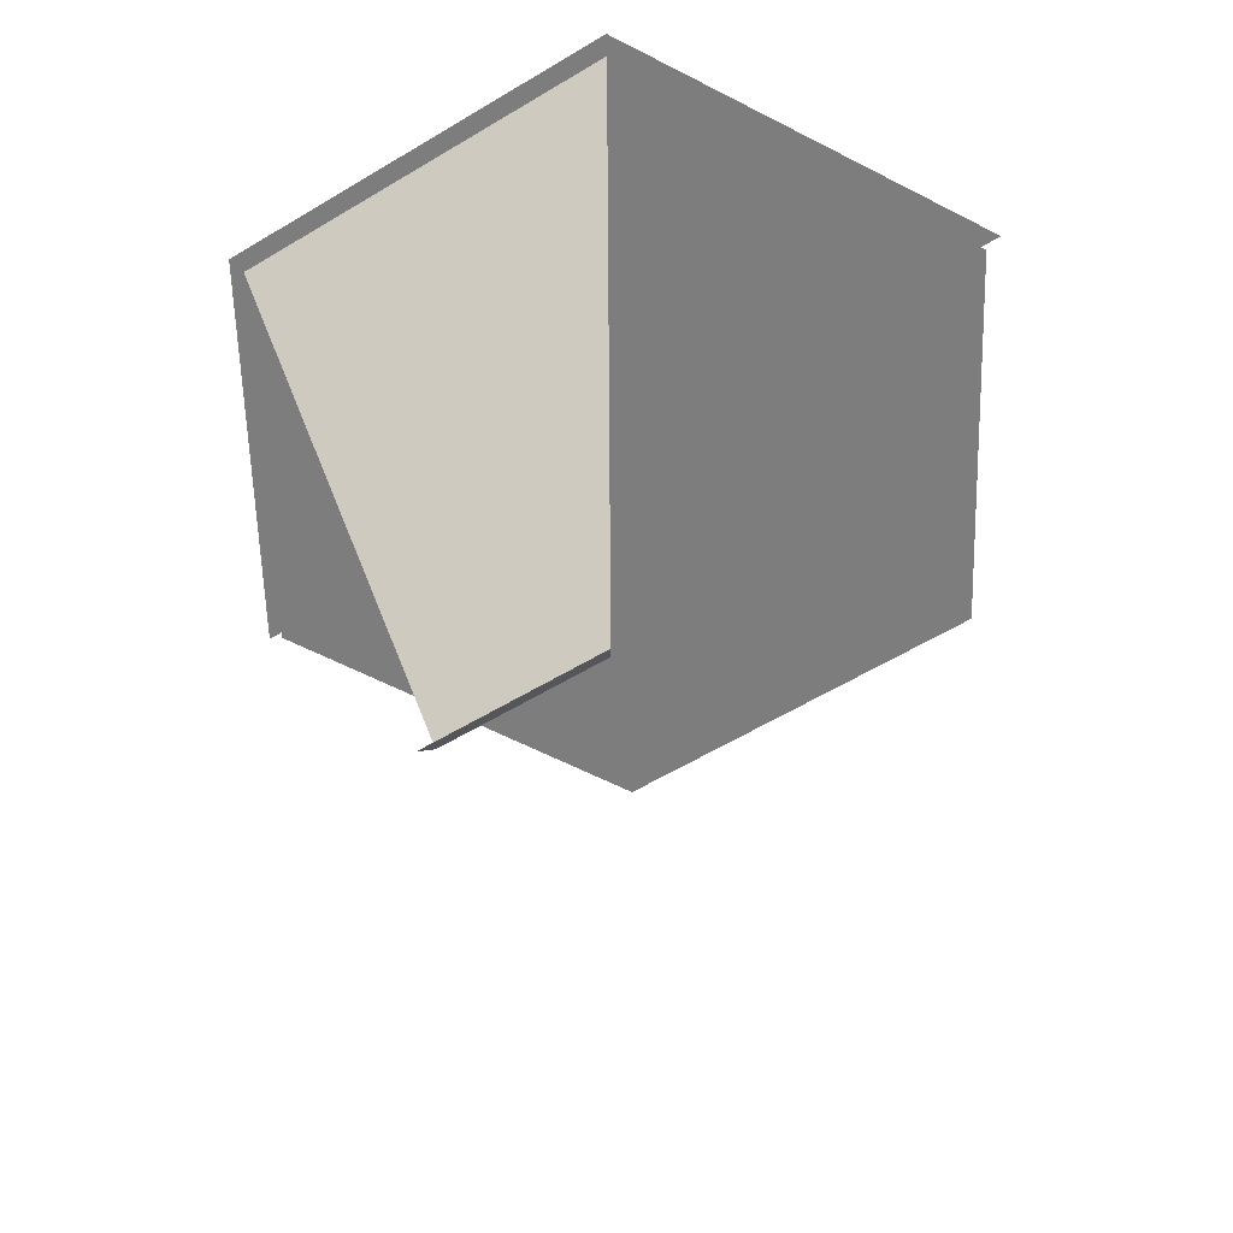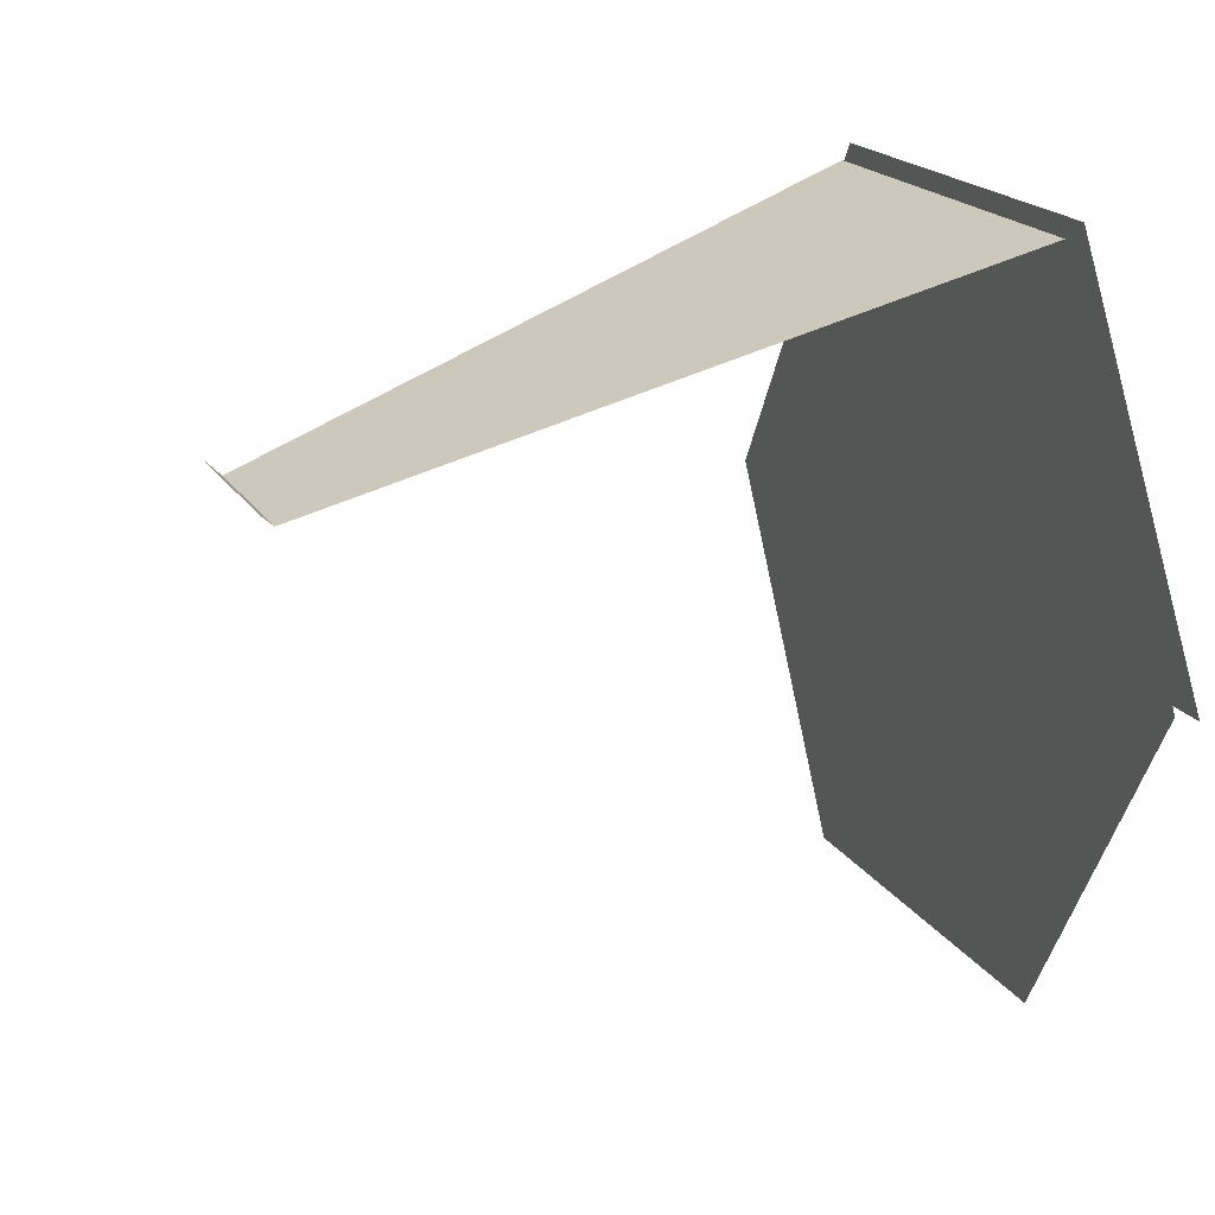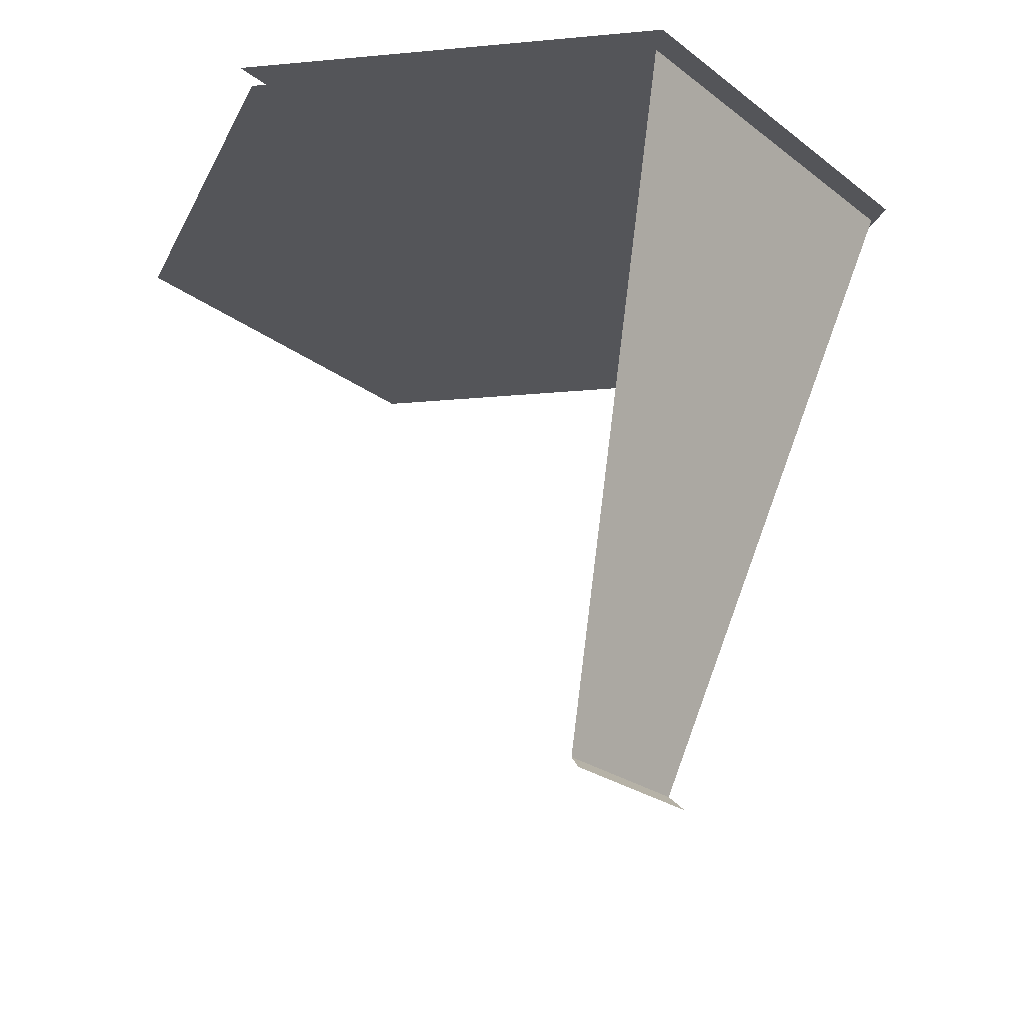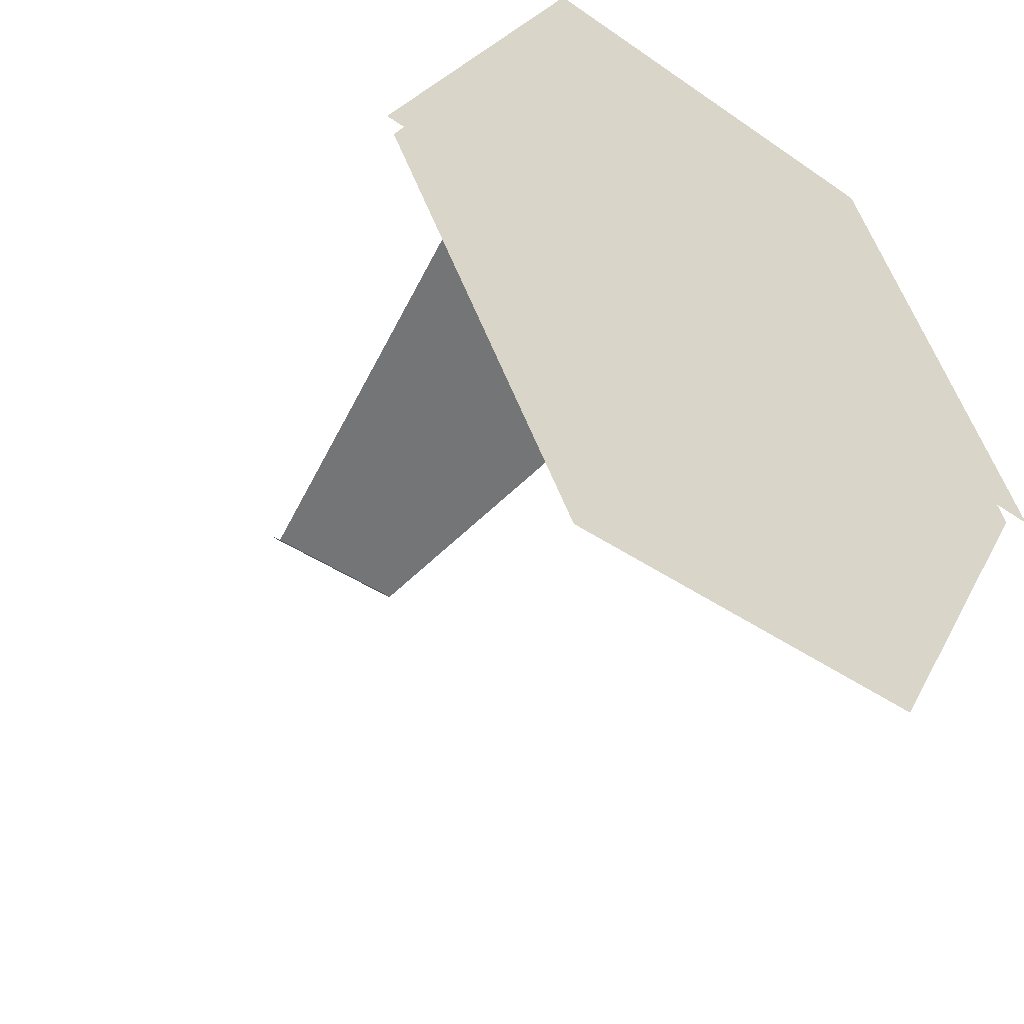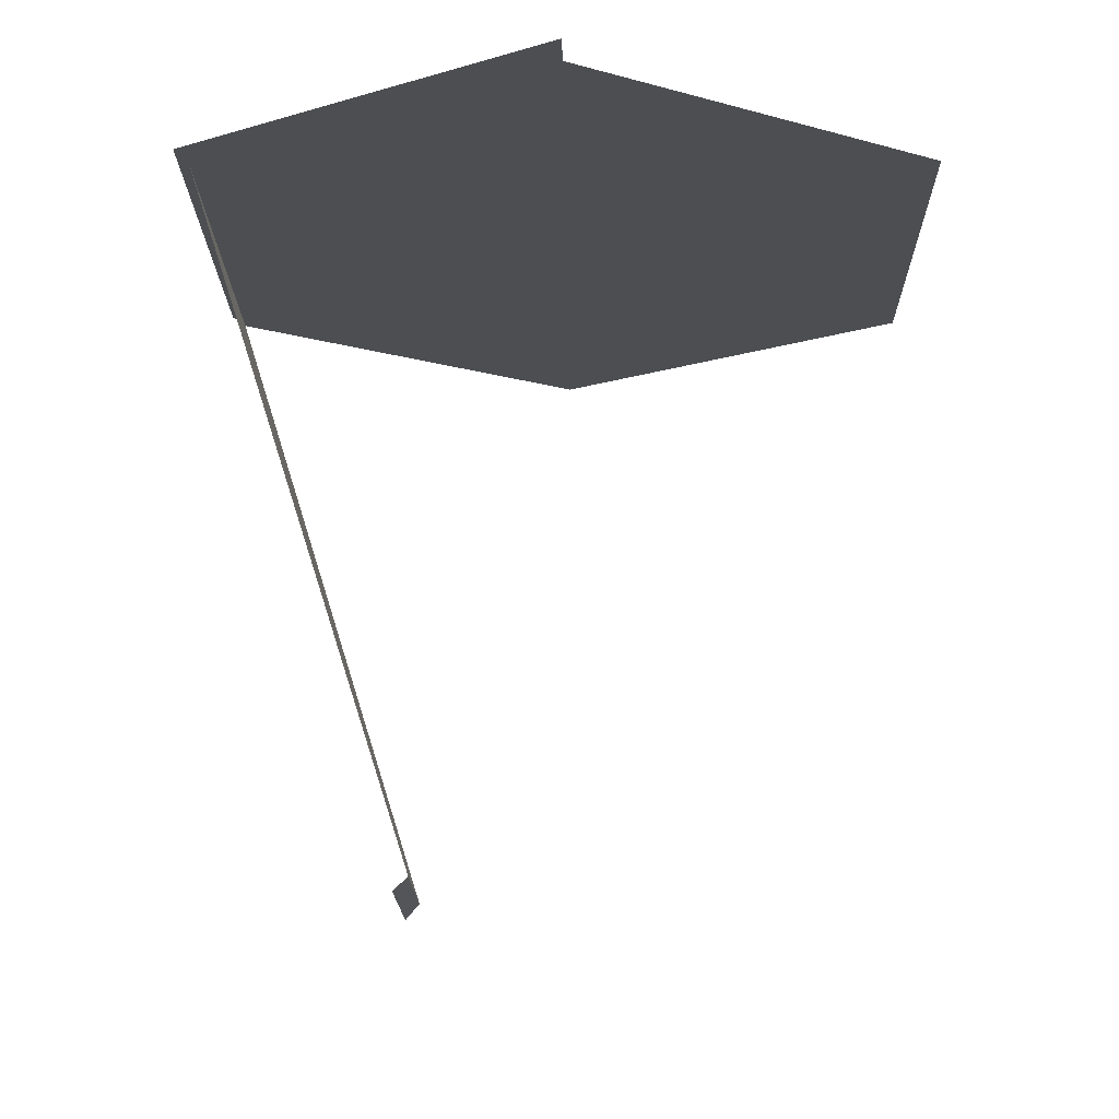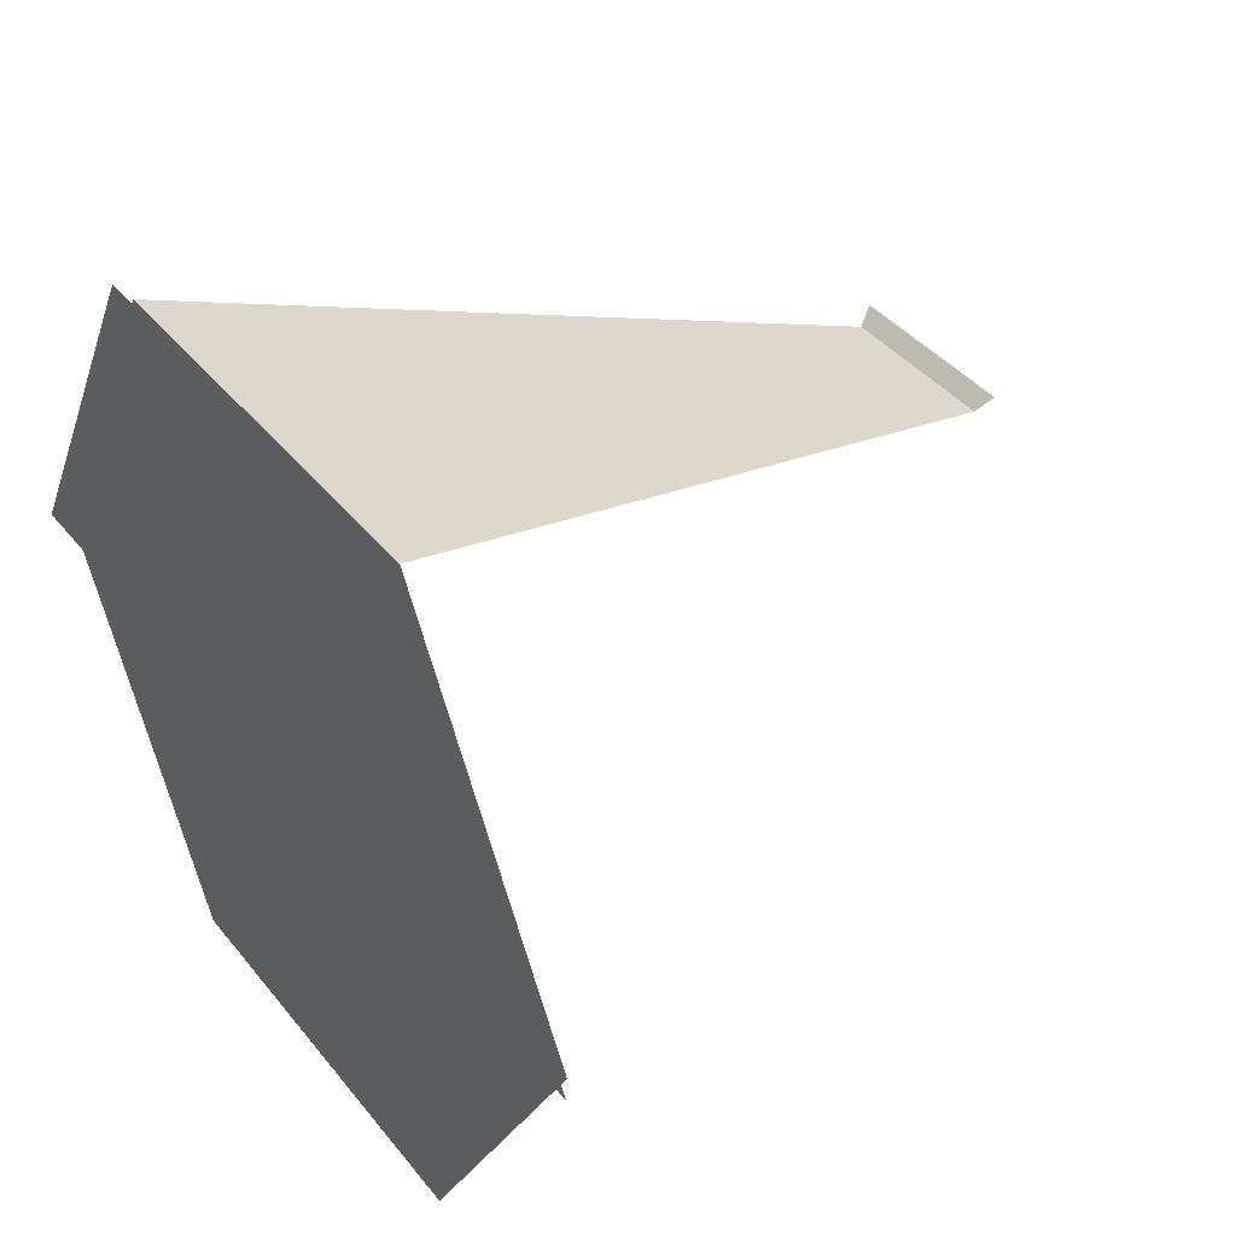
<metadata>
{"format":"obj","ext":"obj","renderer":"f3d","projection":"perspective","resolution":1024,"background":"white","views":[{"elev":-59.1,"azim":-148.2,"up":"+Z"},{"elev":18.9,"azim":-112.5,"up":"+Y"},{"elev":-24.6,"azim":128.8,"up":"+Z"},{"elev":-42.2,"azim":-39.6,"up":"+Y"},{"elev":-16.5,"azim":-89.3,"up":"+Z"},{"elev":39.9,"azim":55.4,"up":"+Y"}]}
</metadata>
<code>
o 立方体_立方体.001
v 0.9661 -0 0.5713
v -0.9661 -0 0.5713
v 0.1999 0.3596 -0.9716
v -0.1999 0.3596 -0.9716
v -0.4819 0.8339 0.5713
v 0.4819 0.8339 0.5713
v 0.4626 -0.8007 0.5435
v 0.9274 -0 0.5433
v -0.4626 -0.8007 0.5435
v -0.9274 -0 0.5433
v 0.1817 0.3279 -0.938
v 0.4626 0.8007 0.5435
v -0.4626 0.8007 0.5435
v -0.1817 0.3279 -0.938
f 5 1 6
f 7 10 8
f 12 14 11
f 8 13 12
f 11 4 3
f 5 2 1
f 7 9 10
f 12 13 14
f 8 10 13
f 11 14 4

</code>
